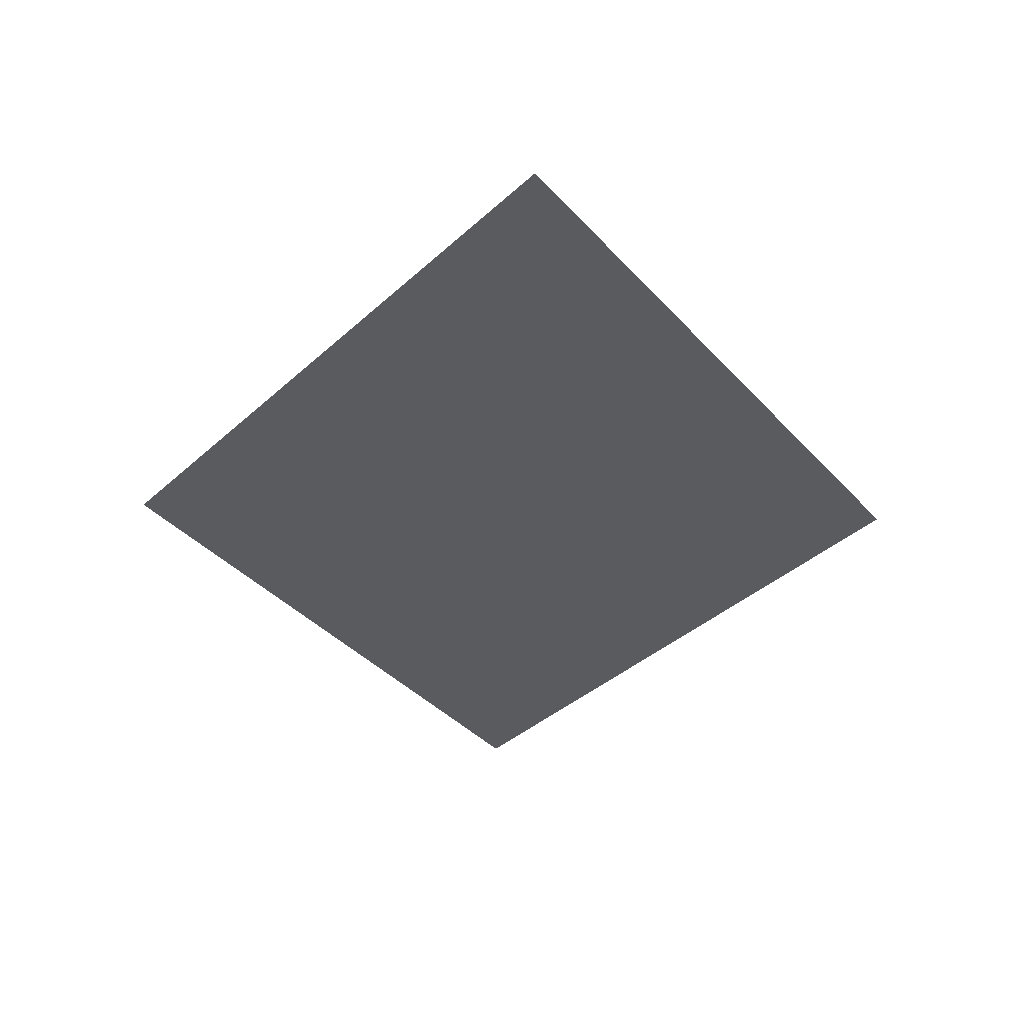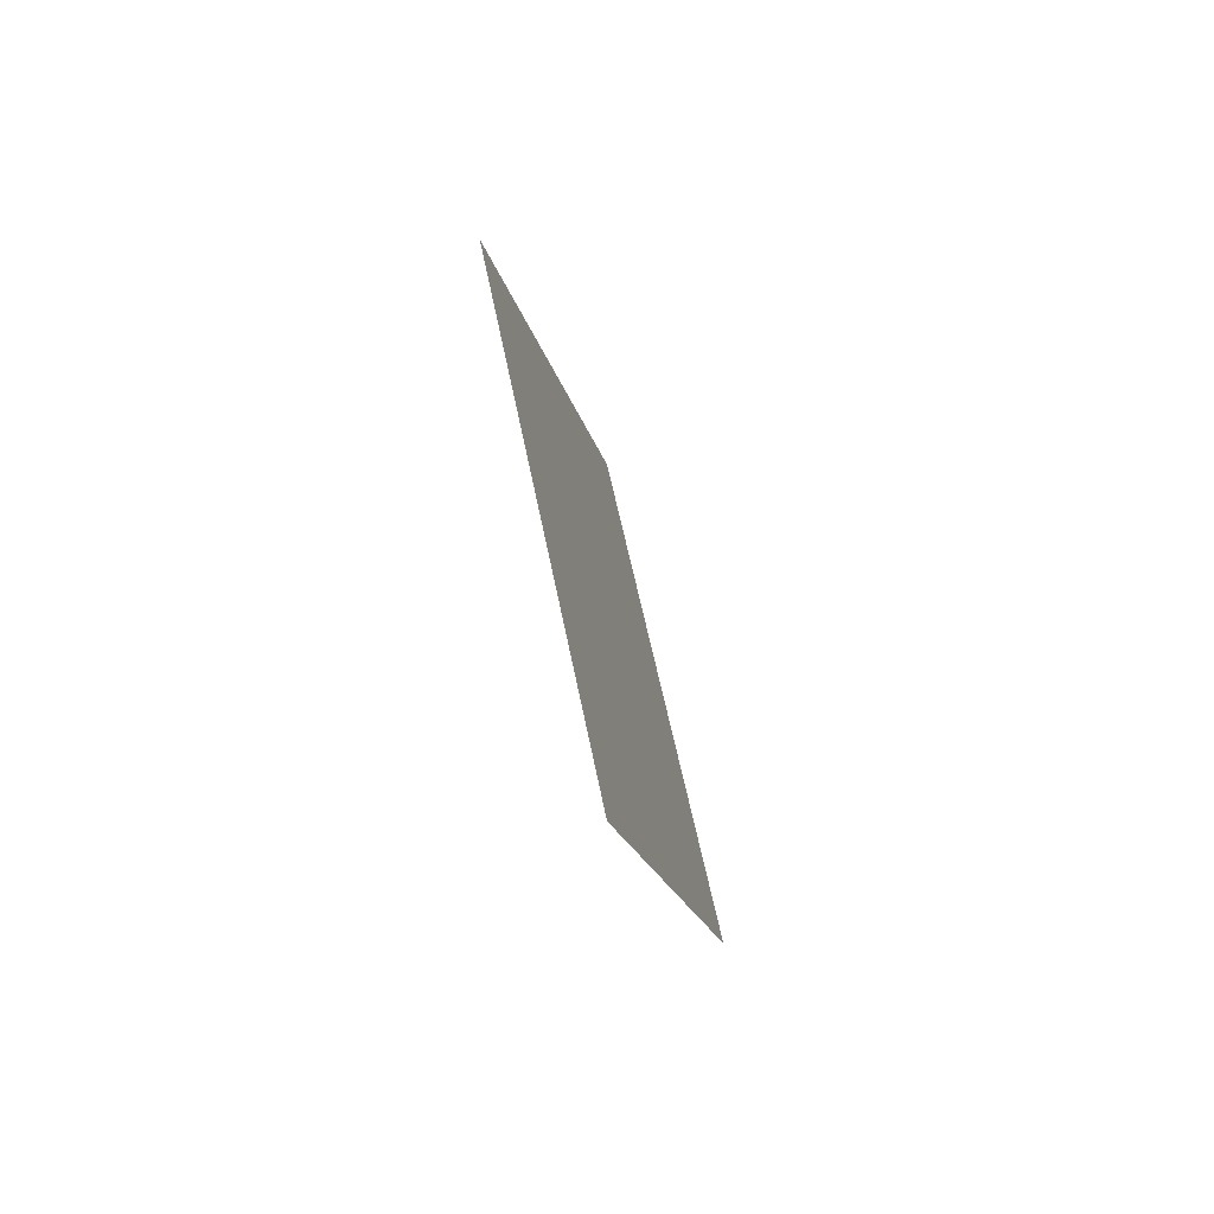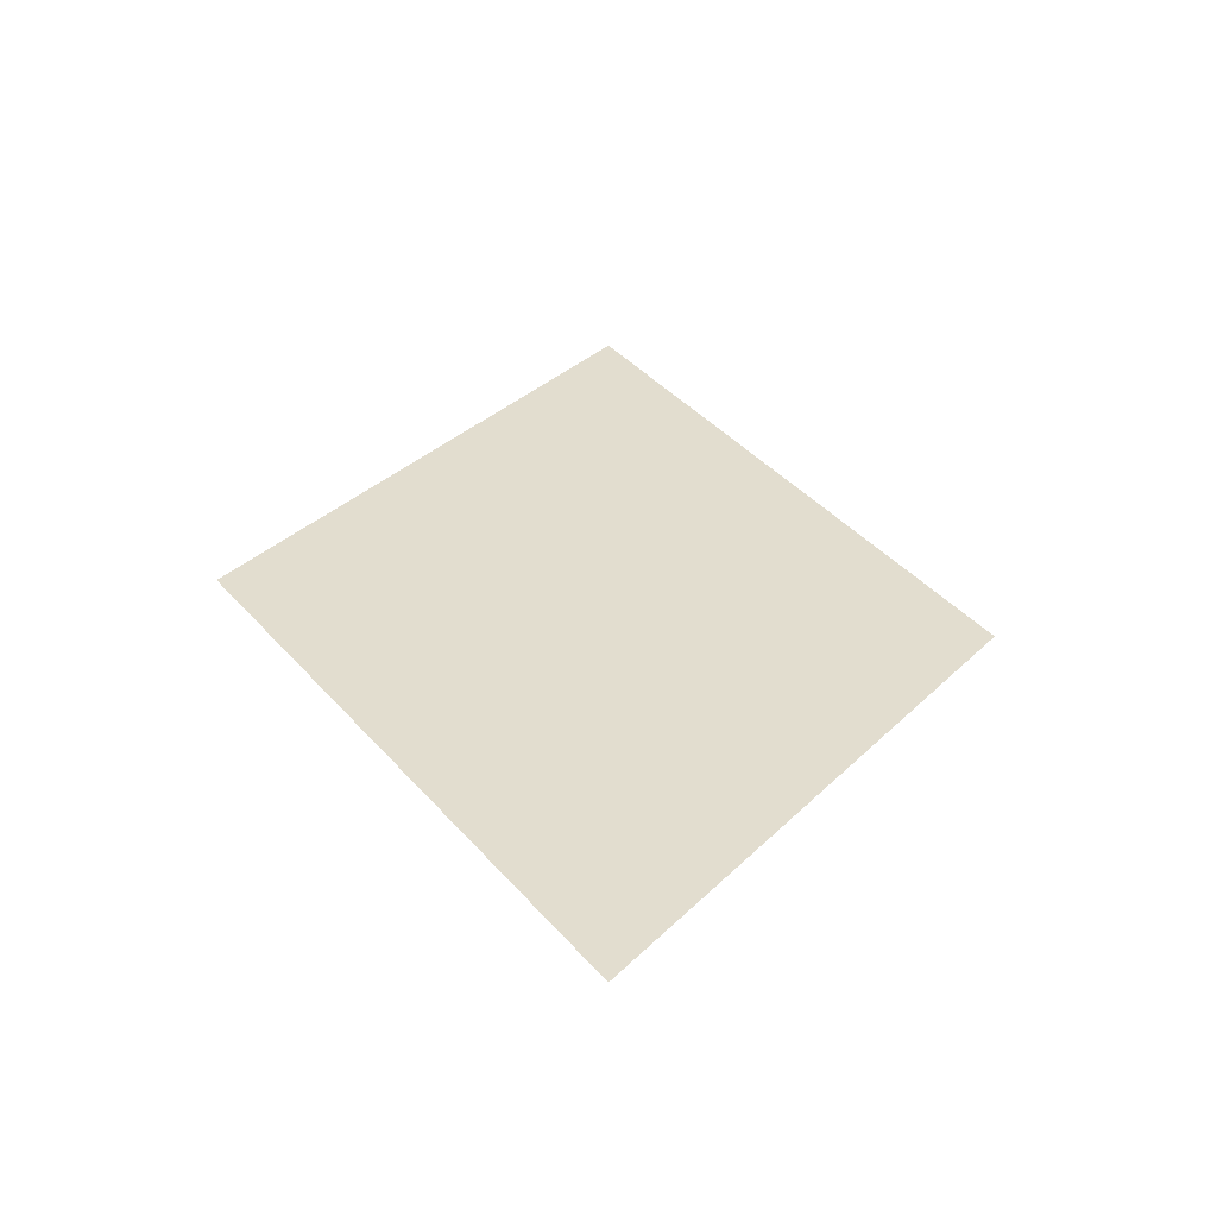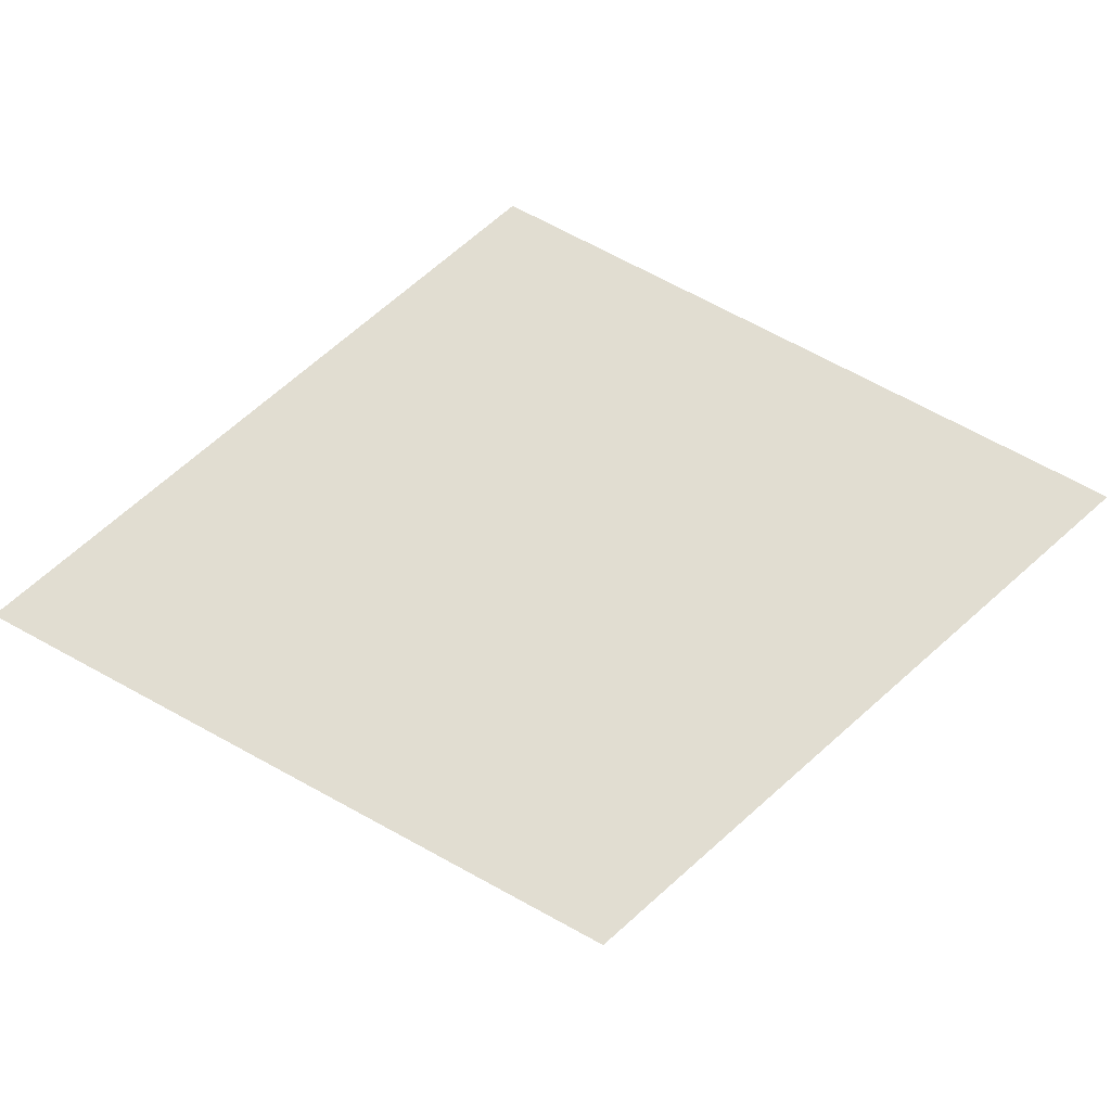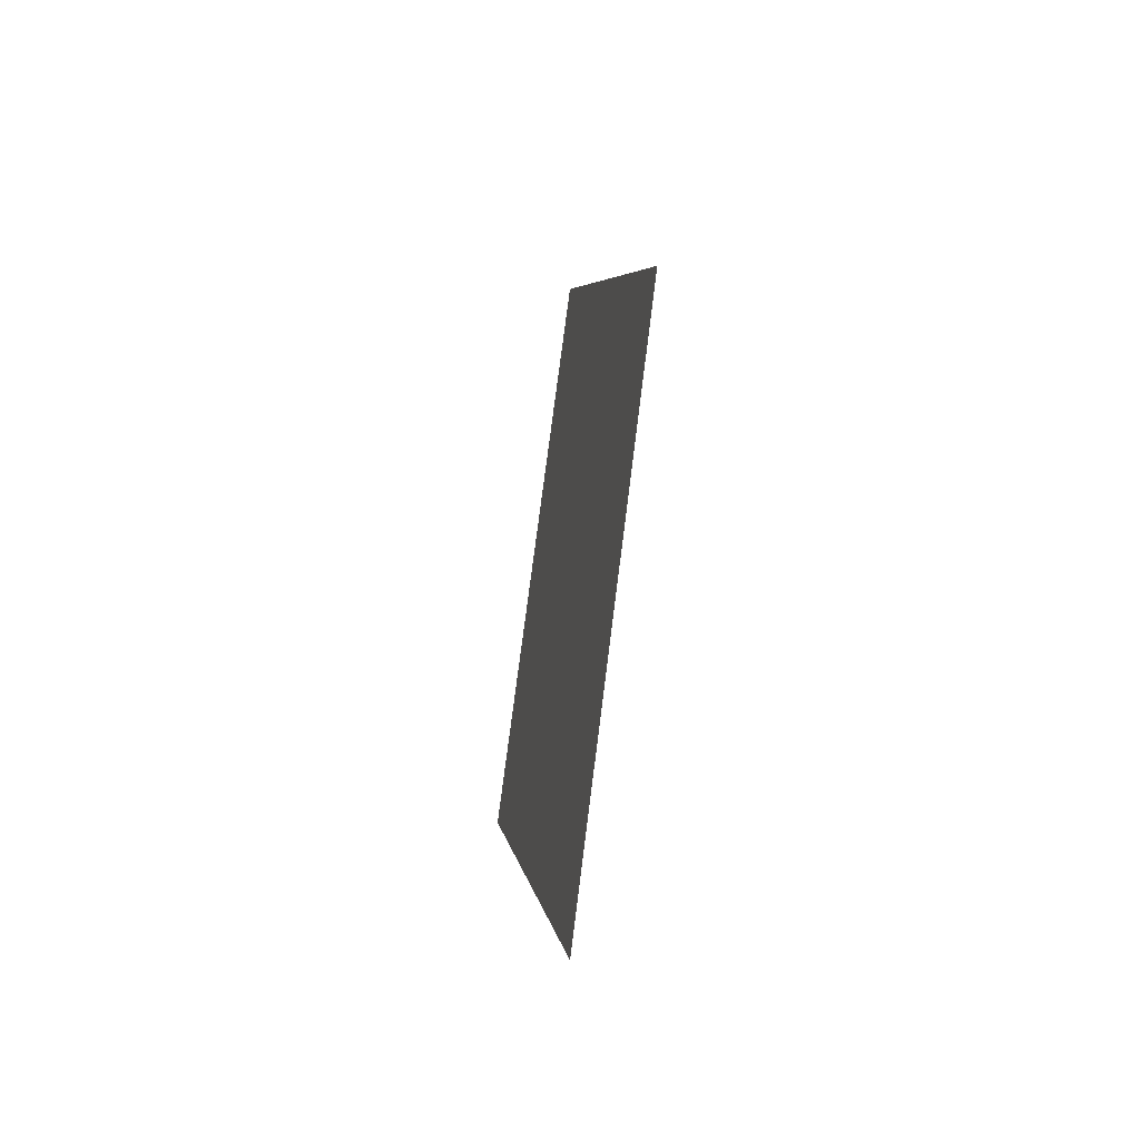
<metadata>
{"format":"obj","ext":"obj","renderer":"f3d","projection":"perspective","resolution":1024,"background":"white","views":[{"elev":-32.7,"azim":-2.1,"up":"+Z"},{"elev":-71.8,"azim":108.2,"up":"+Y"},{"elev":-55.8,"azim":175.0,"up":"+Y"},{"elev":68.7,"azim":83.5,"up":"+Z"},{"elev":-50.6,"azim":-102.5,"up":"+Y"}]}
</metadata>
<code>
g PrismStar
v -1.957 2.348 0.061
v -1.593 2.348 0.061
v -1.593 1.836 0.061
v -1.593 2.86 0.061
v -1.229 2.348 0.061
g PrismStar_0
f 3 2 1
f 2 4 1
f 3 5 2
f 2 5 4

</code>
